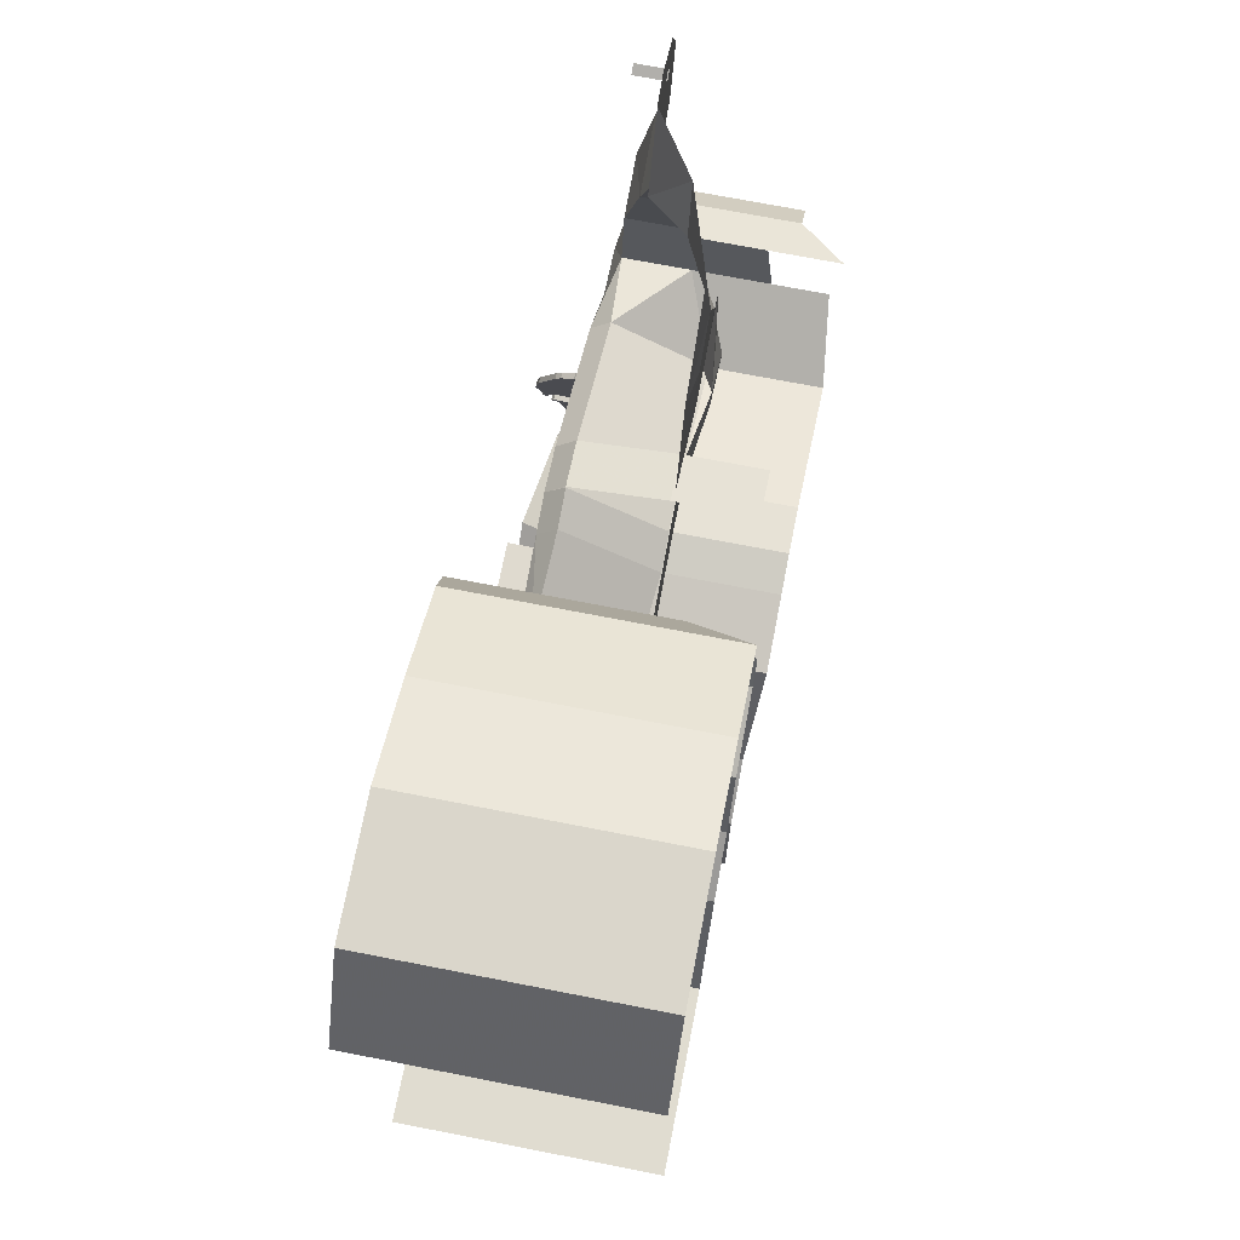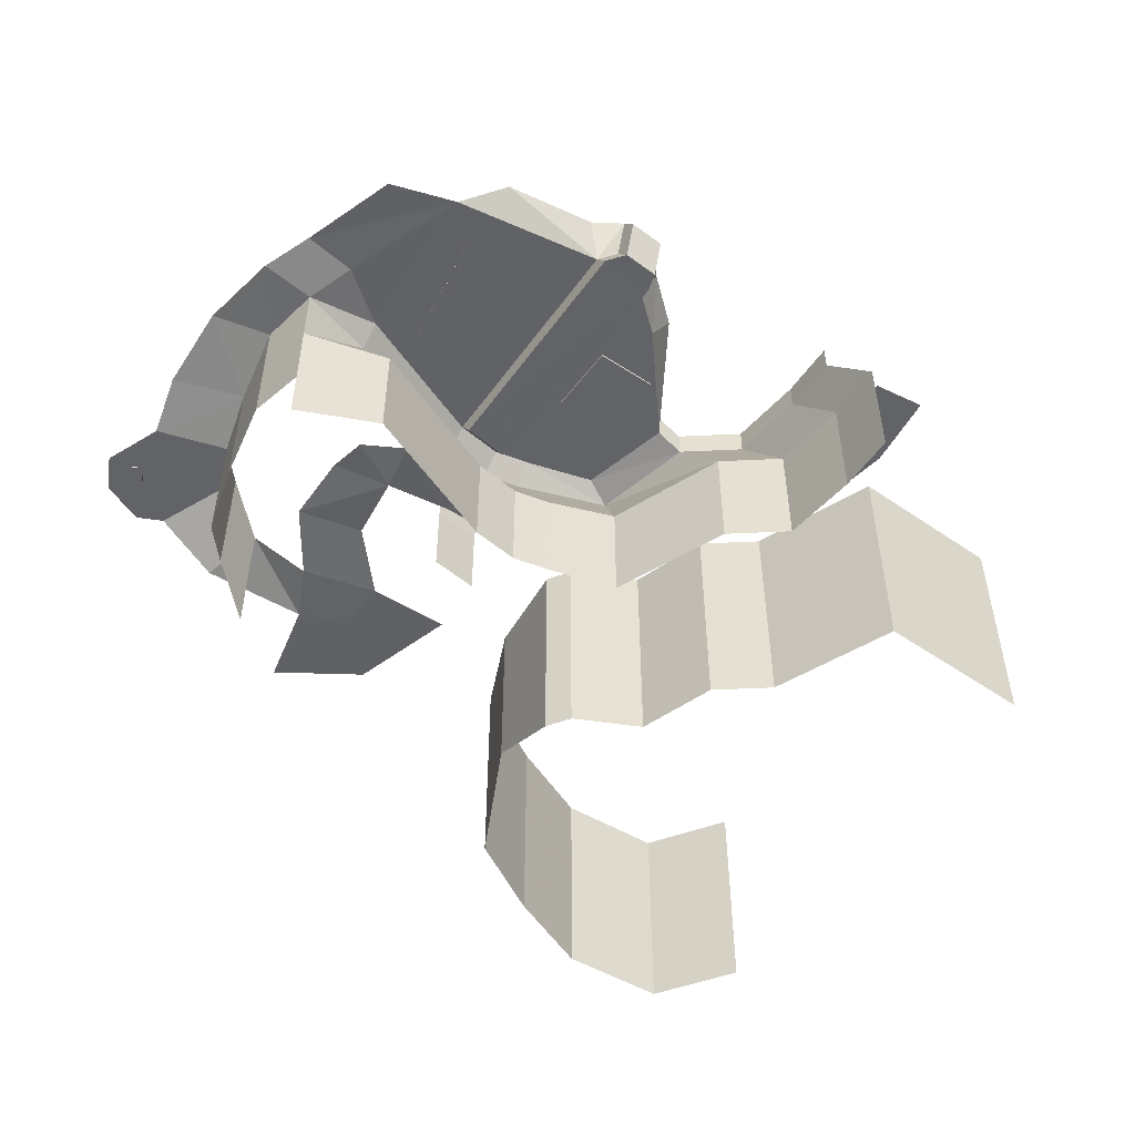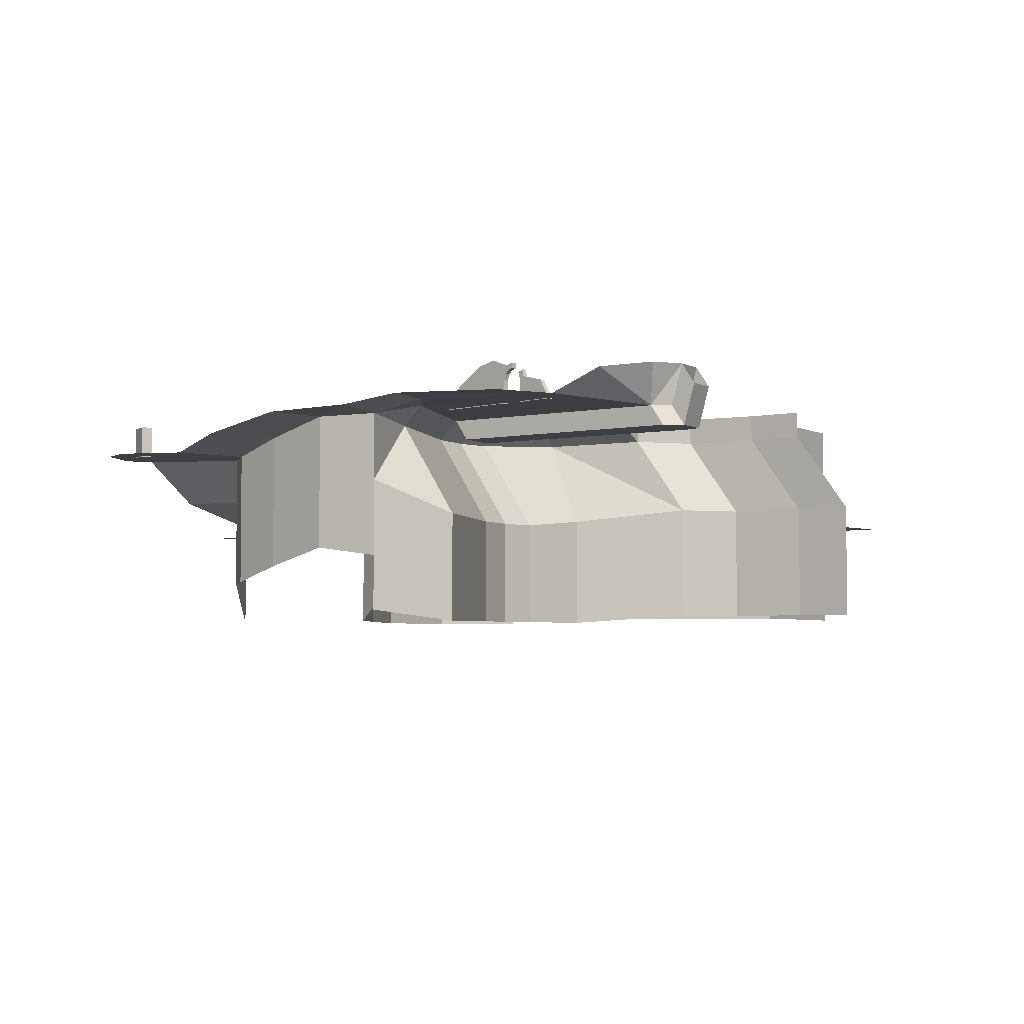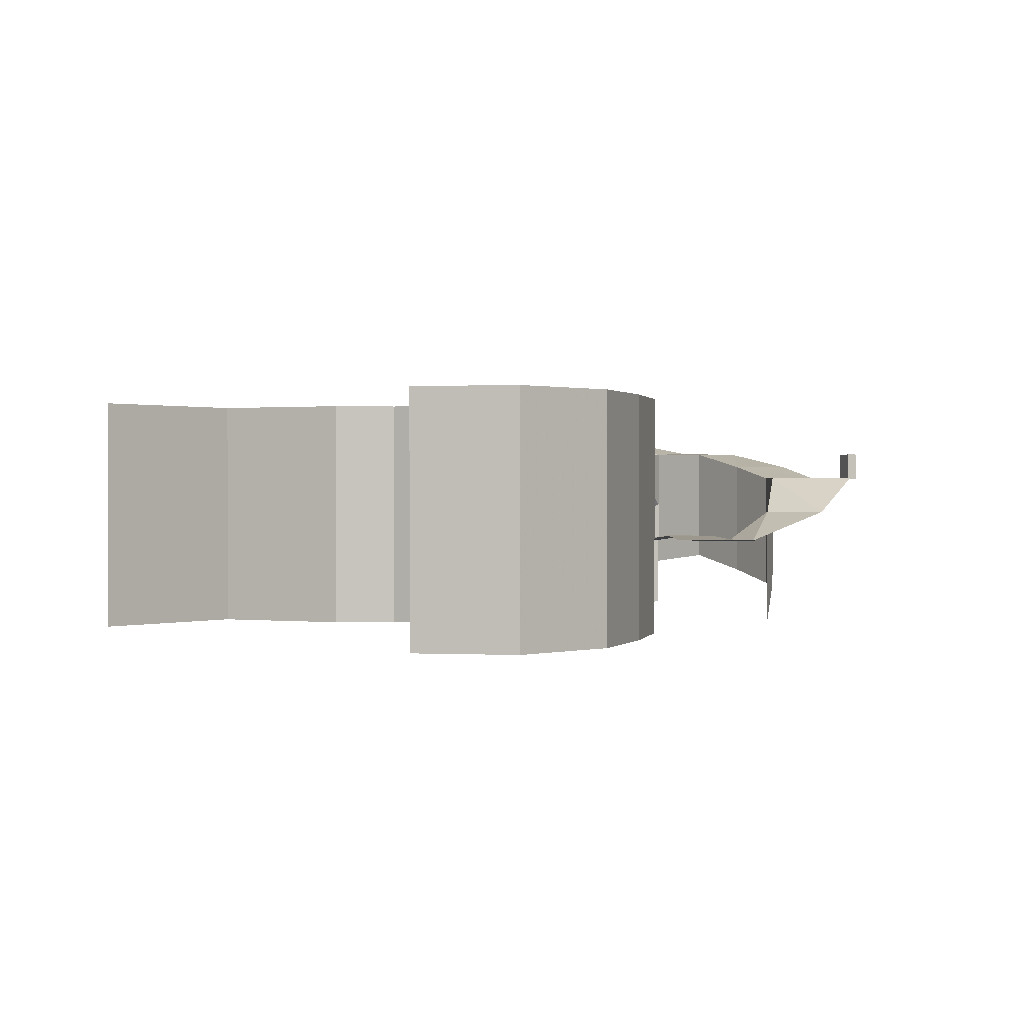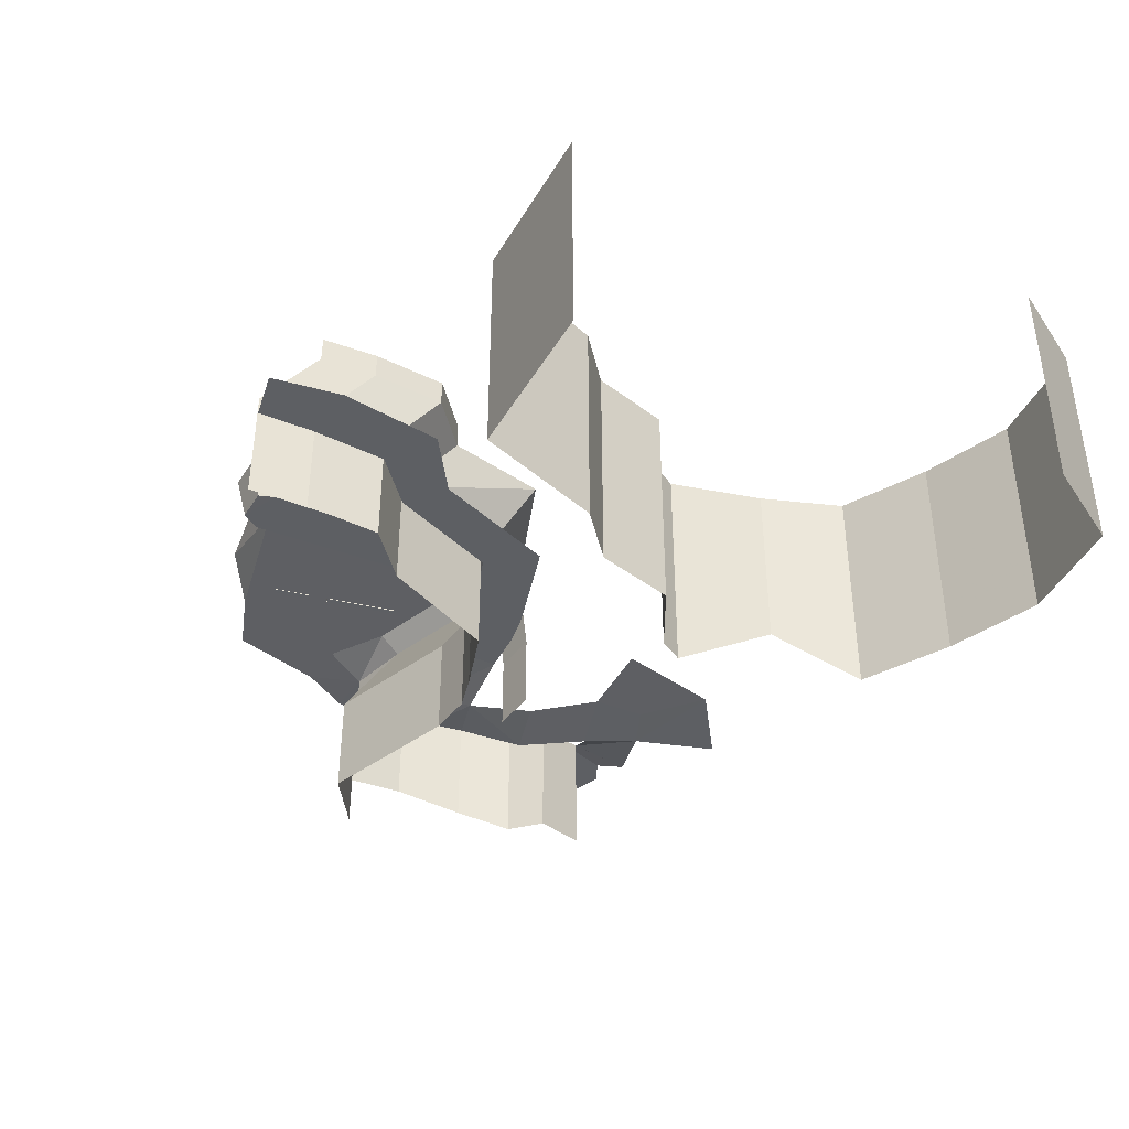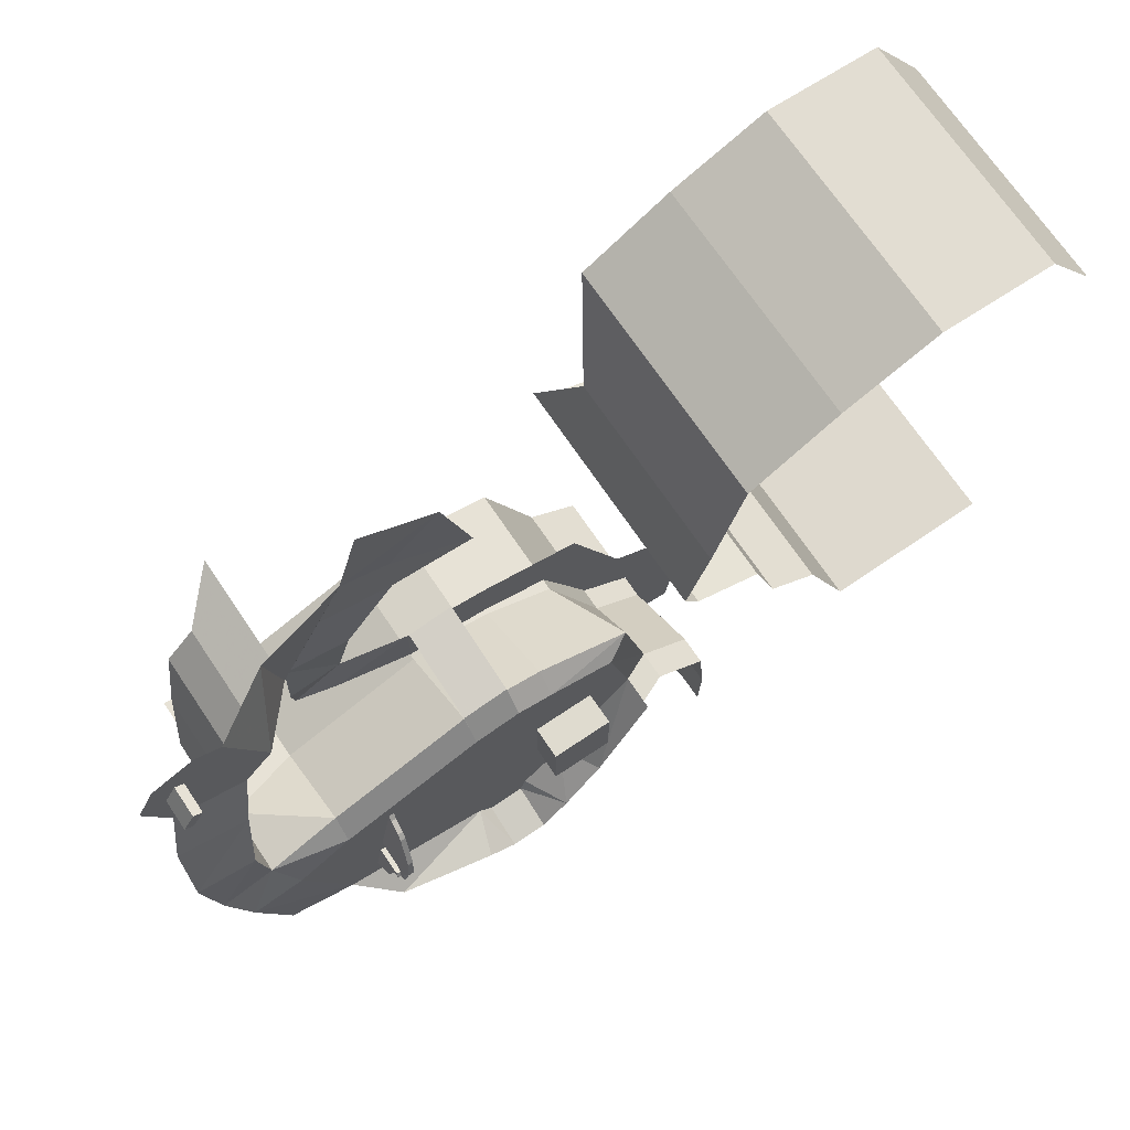
<metadata>
{"format":"obj","ext":"obj","renderer":"f3d","projection":"perspective","resolution":1024,"background":"white","views":[{"elev":70.9,"azim":-78.9,"up":"+Z"},{"elev":-50.9,"azim":144.3,"up":"+Y"},{"elev":-4.1,"azim":123.3,"up":"+Y"},{"elev":0.6,"azim":-47.0,"up":"+Y"},{"elev":-40.2,"azim":-116.3,"up":"+Y"},{"elev":70.4,"azim":146.0,"up":"+Z"}]}
</metadata>
<code>
v  2.942 -3.121 13.35
v  4.41 -3.121 10.83
v  1.82 -3.121 12.7
v  3.288 -3.121 10.17
v  2.942 0.8833 13.35
v  4.41 0.8833 10.83
v  1.82 0.8833 12.7
v  3.288 0.8833 10.17
g autel
f 1 3 4 2
f 5 6 8 7
f 1 2 6 5
f 2 4 8 6
f 4 3 7 8
f 3 1 5 7
v  -47.06 3.112 -28
v  -39 3.112 -28
v  -47.06 3.112 -37.51
v  -39 3.112 -37.51
v  -47.06 7.616 -28
v  -39 7.616 -28
v  -47.06 7.616 -37.51
v  -39 7.616 -37.51
g Temple
f 9 11 12 10
f 13 14 16 15
f 9 10 14 13
f 10 12 16 14
f 12 11 15 16
f 11 9 13 15
v  -16.5 6.389 -34.22
v  -16.39 6.204 -34.89
v  -15.69 6.204 -34.77
v  -15.81 6.389 -34.1
v  -16.46 7.344 -34.48
v  -16.35 6.978 -35.1
v  -15.66 6.978 -34.98
v  -15.76 7.344 -34.36
v  -16.33 8.093 -35.21
v  -16.27 7.459 -35.58
v  -15.57 7.459 -35.46
v  -15.64 8.093 -35.09
v  -16.16 8.376 -36.25
v  -16.16 7.644 -36.25
v  -15.46 7.644 -36.13
v  -15.46 8.376 -36.13
v  -15.85 7.344 -38.02
v  -15.96 6.978 -37.39
v  -15.26 6.978 -37.27
v  -15.15 7.344 -37.9
v  -15.81 6.389 -38.27
v  -15.92 6.204 -37.6
v  -15.23 6.204 -37.48
v  -15.11 6.389 -38.15
v  -16.5 3.088 -34.22
v  -16.39 3.088 -34.89
v  -15.69 3.088 -34.77
v  -15.81 3.088 -34.1
v  -15.81 3.088 -38.27
v  -15.92 3.088 -37.6
v  -15.23 3.088 -37.48
v  -15.11 3.088 -38.15
v  -17.9 5.442 -26.16
v  -18.04 3.793 -25.32
v  -18.17 3.075 -24.56
v  -17.47 3.075 -24.44
v  -17.34 3.793 -25.2
v  -17.2 5.442 -26.04
v  -17.08 6.144 -26.7
v  -17.78 6.144 -26.82
v  -15.3 5.675 -41.19
v  -14.61 5.675 -41.07
v  -14.36 3.087 -42.52
v  -15.05 3.087 -42.64
v  -17.29 7.046 -29.65
v  -17.34 6.091 -29.39
v  -17.34 3.082 -29.39
v  -16.64 3.082 -29.27
v  -16.64 6.091 -29.27
v  -16.6 7.046 -29.53
v  -16.48 8.402 -30.23
v  -17.17 8.402 -30.35
v  -16.88 7.195 -32.06
v  -16.92 6.24 -31.81
v  -16.92 3.085 -31.81
v  -16.22 3.085 -31.69
v  -16.22 6.24 -31.69
v  -16.18 7.195 -31.94
v  -16.06 8.977 -32.66
v  -16.75 8.977 -32.78
g porte
f 22 18 17 21
f 23 19 18 22
f 24 20 19 23
f 49 50 53 54
f 26 22 21 25
f 27 23 22 26
f 28 24 23 27
f 56 49 54 55
f 30 26 25 29
f 31 27 26 30
f 32 28 27 31
f 29 25 28 32
f 38 34 33 37
f 39 35 34 38
f 40 36 35 39
f 37 33 36 40
f 17 18 42 41
f 18 19 43 42
f 19 20 44 43
f 53 50 51 52
f 38 37 45 46
f 39 38 46 47
f 40 39 47 48
f 57 58 59 60
f 17 70 69 21
f 41 71 70 17
f 44 72 71 41
f 44 20 73 72
f 20 24 74 73
f 24 28 75 74
f 25 76 75 28
f 21 69 76 25
f 37 40 58 57
f 40 48 59 58
f 48 45 60 59
f 45 37 57 60
f 62 50 49 61
f 63 51 50 62
f 52 51 63 64
f 53 52 64 65
f 54 53 65 66
f 55 54 66 67
f 56 55 67 68
f 61 49 56 68
f 70 62 61 69
f 71 63 62 70
f 64 63 71 72
f 65 64 72 73
f 66 65 73 74
f 67 66 74 75
f 68 67 75 76
f 69 61 68 76
f 32 31 30 29
f 35 36 33 34
v  -14.54 -12.37 -11.7
v  -54.73 -11.62 -18.22
v  -30.46 -11.65 -13.77
v  -41.29 -11.62 -14.63
v  -36.55 -11.62 -13.91
v  -15.17 -13.31 -17.05
v  -50.09 -11.62 -24.54
v  -30.46 -11.65 -20.99
v  -41.29 -11.62 -21.86
v  -36.55 -11.62 -21.14
v  -21.76 -13.19 -13.56
v  -20.6 -12.97 -19.85
v  -20.49 -12.65 5.64
v  -30.2 -12.65 2.954
v  -2.007 1.182 -23.72
v  -4.545 2.876 -29.38
v  2.305 2.876 -30.24
v  -1.686 2.852 -42.82
v  -10.29 3.117 -45.58
v  -11.71 3.117 -24.11
v  -3.509 -2.968 16.55
v  -8.167 -2.968 4.842
v  -4.447 -2.968 0.8005
v  4.704 -2.968 3.722
v  7.647 -2.968 11.4
v  5.385 -2.968 15.93
v  -0.2713 -2.968 18.17
v  -2.436 -1.025 -6.612
v  -0.7943 1.119 -15.75
v  5.051 1.529 -24.18
v  6.827 1.119 -13.9
v  6.567 -1.025 -3.465
v  -11.65 -8.329 16.7
v  -13.59 -8.329 7.748
v  -23.96 -12.65 12.53
v  -52.9 3.382 -31.68
v  -50.09 3.382 -19.69
v  -30.46 3.353 -16.75
v  -36.84 3.382 -48.7
v  -42.42 3.382 -44.09
v  -41.29 3.382 -17.08
v  -36.55 3.382 -15.99
v  -29.73 3.358 -48.97
v  -15.53 6.853 -49.45
v  -52.89 7.887 -31.68
v  -39.74 8.925 -48.81
v  -45.32 8.372 -44.2
v  -27.8 8.9 -50.39
v  -36.11 3.382 -50.96
v  -31.46 3.358 -51.23
v  -31.46 8.9 -52.77
v  -36.11 8.925 -52.5
v  -30.16 -12.65 10.03
v  -53.46 1.544 -18.36
v  -30.46 0.8075 -14.08
v  -41.29 0.8367 -14.42
v  -36.55 0.8367 -13.33
v  -30.46 -11.18 -21.89
v  -41.29 -11.15 -22.23
v  -36.55 -11.15 -21.14
v  -56.46 1.819 -31.68
v  -30.46 0.6178 -18.58
v  -36.84 0.6471 -50.54
v  -36.55 0.6471 -17.83
v  -29.73 0.6222 -50.81
v  -36.11 0.6471 -52.8
v  -31.46 0.6222 -53.07
v  -31.46 6.165 -54.61
v  -36.11 6.19 -54.34
v  -2.007 -17.16 -23.72
v  -11.71 -11.41 -29.26
v  -8.167 -20.11 4.842
v  -4.447 -20.11 0.8005
v  -2.436 -18.16 -6.612
v  -0.7943 -16.02 -15.75
v  -13.59 -25.47 7.748
v  -2.007 -7.388 -23.72
v  -11.71 0.5717 -21.45
v  -8.167 -11.54 4.842
v  -4.447 -11.54 0.8005
v  -2.436 -9.595 -6.612
v  -0.7943 -7.451 -15.75
v  -13.59 -16.9 7.748
v  -14.79 -12.27 -2.389
v  -23.26 -12.21 -4.491
v  -41.04 -12.3 2.919
v  -26.79 -12.3 23.98
v  -37.19 -12.3 17.06
v  -30.46 -25.22 -21.89
v  -41.29 -25.19 -22.23
v  -36.55 -25.19 -21.14
v  -2.007 -24.16 -23.72
v  -11.71 -25.46 -29.26
v  -61.61 -11.62 -34.76
v  -56.51 -11.62 -39.08
v  -50.09 -10.25 -24.84
v  -56.46 -8.713 -39.25
v  -50.09 -25.19 -24.84
v  -56.46 -24.17 -39.25
v  -52.9 6.996 -31.68
v  -56.46 5.433 -31.68
v  -63.65 1.819 -54.37
v  -63.65 -8.713 -61.93
v  -63.65 -24.17 -61.93
v  -63.65 5.433 -54.37
v  -63.12 1.819 -37.01
v  -63.97 1.819 -46.81
v  -63.12 -8.713 -44.58
v  -63.97 -8.713 -54.37
v  -63.97 -24.17 -54.37
v  -63.12 -24.17 -44.58
v  -63.12 5.433 -37.01
v  -63.97 5.433 -46.81
v  -69.66 -11.62 -39.9
v  -63.18 -11.62 -44.54
v  -71.77 -11.62 -53.46
v  -64.03 -11.62 -54.64
v  -70.52 -11.62 -62.93
v  -64.03 -11.62 -61.99
v  -78.09 -24.17 -22.6
v  -71.42 -24.17 -17.27
v  -71.42 -8.713 -17.27
v  -78.09 -8.713 -22.6
v  -68.17 -24.17 -6.56
v  -68.17 -8.713 -6.56
v  -59.33 -24.17 -2.156
v  -59.33 -8.713 -2.156
v  -57.31 -24.17 1.106
v  -57.31 -8.713 1.106
v  -84.5 -24.17 -39.47
v  -84.5 -8.713 -39.47
v  -106.4 -24.17 -38.97
v  -106.4 -8.713 -38.97
v  -59.29 -16.7 14.8
v  -59.29 -7.684 14.8
v  -64.08 -24.17 25.56
v  -64.08 -8.713 25.56
v  -75.56 -24.17 32.23
v  -75.56 -8.713 32.23
v  -87.92 -24.17 37.48
v  -87.92 -8.713 37.48
v  -102.7 -24.17 36.72
v  -102.7 -8.713 36.72
v  -109.8 -24.17 25.56
v  -109.8 -8.713 25.56
v  -71.42 7.285 -17.27
v  -78.09 7.285 -22.6
v  -68.17 7.285 -6.56
v  -59.33 7.285 -2.156
v  -57.31 7.285 1.106
v  -84.5 7.285 -39.47
v  -106.4 7.285 -38.97
v  -59.29 8.315 14.8
v  -64.08 7.285 25.56
v  -75.56 7.285 32.23
v  -87.92 7.285 37.48
v  -102.7 7.285 36.72
v  -109.8 7.285 25.56
g sol
f 85 83 78 80
f 82 88 87 77
f 86 85 80 81
f 84 86 81 79
f 88 84 79 87
f 87 161 160 77
f 96 91 92
f 103 102 101 100
f 97 103 100 98
f 98 100 99
f 100 108 104 99
f 104 108 107 105
f 105 107 106 91
f 91 106 93 92
f 98 110 109 97
f 110 89 111 109
f 116 117 118 115
f 92 95 96
f 112 113 117 116
f 93 94 95 92
f 96 95 119 114
f 116 115 122 123
f 119 95 120 124
f 112 116 123 121
f 119 124 127 126
f 122 115 125 128
f 111 89 90 129
f 117 113 130 132
f 96 114 131 154
f 118 117 132 133
f 114 118 133 131
f 132 130 172 135
f 154 131 134 147
f 133 132 135 136
f 131 133 136 134
f 113 112 137 130
f 115 118 140 139
f 118 114 138 140
f 114 119 141 138
f 126 127 144 143
f 128 125 142 145
f 125 115 139 142
f 119 126 143 141
f 138 141 139 140
f 143 142 139 141
f 145 142 143 144
f 91 96 154 153
f 99 156 155 98
f 99 104 157 156
f 104 105 158 157
f 91 153 158 105
f 110 98 155 159
f 147 146 153 154
f 149 148 155 156
f 150 149 156 157
f 151 150 157 158
f 146 151 158 153
f 148 152 159 155
f 161 90 89 160
f 111 129 164 163
f 129 90 162 164
f 135 172 174 166
f 147 134 165 169
f 136 135 166 167
f 134 136 167 165
f 146 147 169 168
f 78 83 171 170
f 130 137 173 172
f 172 173 175 174
f 137 112 176 177
f 183 185 184 182
f 185 186 187 184
f 189 183 182 188
f 178 179 185 183
f 173 137 182 184
f 179 180 186 185
f 175 173 184 187
f 181 178 183 189
f 137 177 188 182
f 170 171 191 190
f 190 191 193 192
f 192 193 195 194
f 197 196 199 198
f 197 198 201 200
f 200 201 203 202
f 202 203 205 204
f 199 196 206 207
f 207 206 208 209
f 204 205 211 210
f 210 211 213 212
f 212 213 215 214
f 214 215 217 216
f 216 217 219 218
f 218 219 221 220
f 198 199 223 222
f 201 198 222 224
f 203 201 224 225
f 205 203 225 226
f 199 207 227 223
f 207 209 228 227
f 211 205 226 229
f 213 211 229 230
f 215 213 230 231
f 217 215 231 232
f 219 217 232 233
f 221 219 233 234
v  -36.84 3.382 -48.7
v  -29.73 3.358 -48.97
v  -36.11 3.382 -50.96
v  -31.46 3.358 -51.23
v  -31.46 8.9 -52.77
v  -36.11 8.925 -52.5
v  -30.46 3.353 -16.75
v  -36.55 3.382 -15.99
v  -36.55 0.8367 -13.05
v  -30.46 0.8075 -13.8
v  -36.55 -11.15 -11.55
v  -30.46 -11.18 -12.3
v  -36.55 -21.4 -11.55
v  -30.46 -21.43 -12.3
g chute_d_eau
f 242 241 236 235
f 237 238 239 240
f 235 236 238 237
f 241 242 243 244
f 244 243 245 246
f 246 245 247 248

</code>
